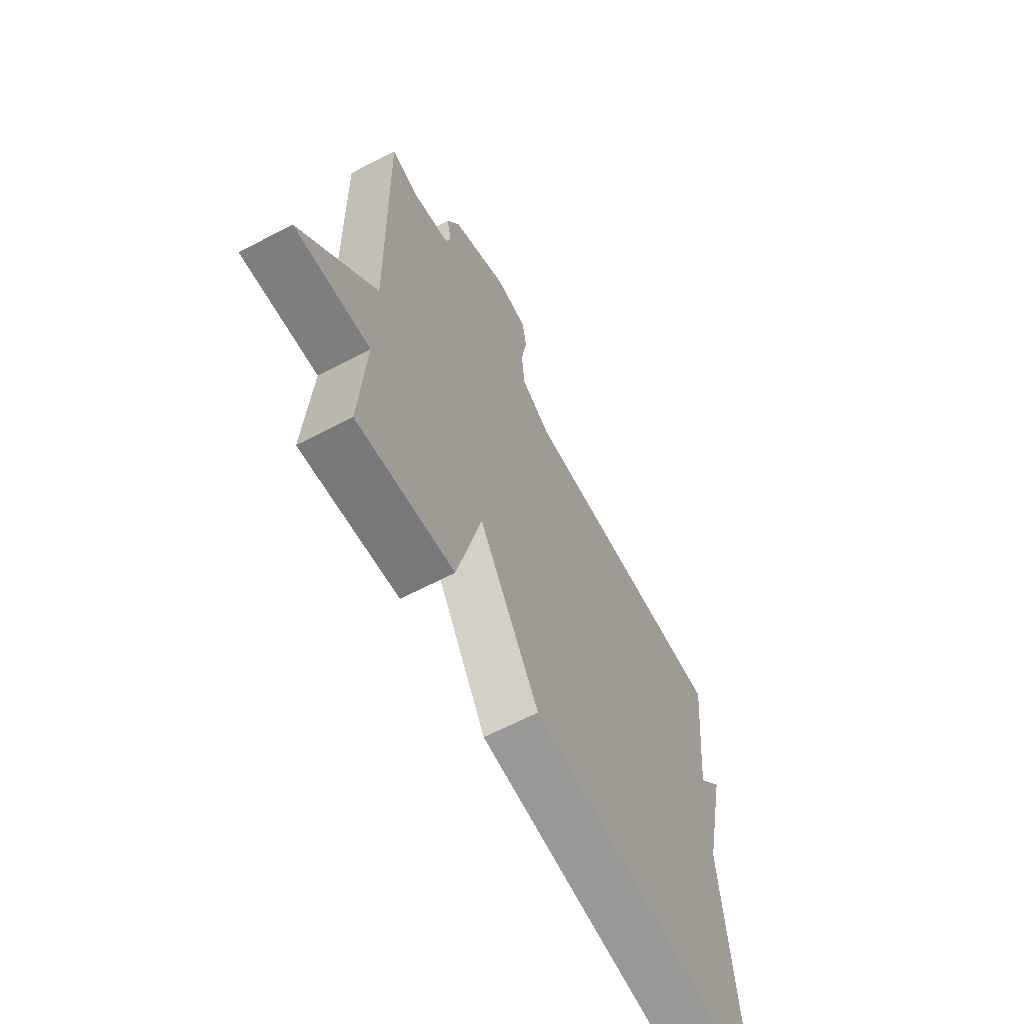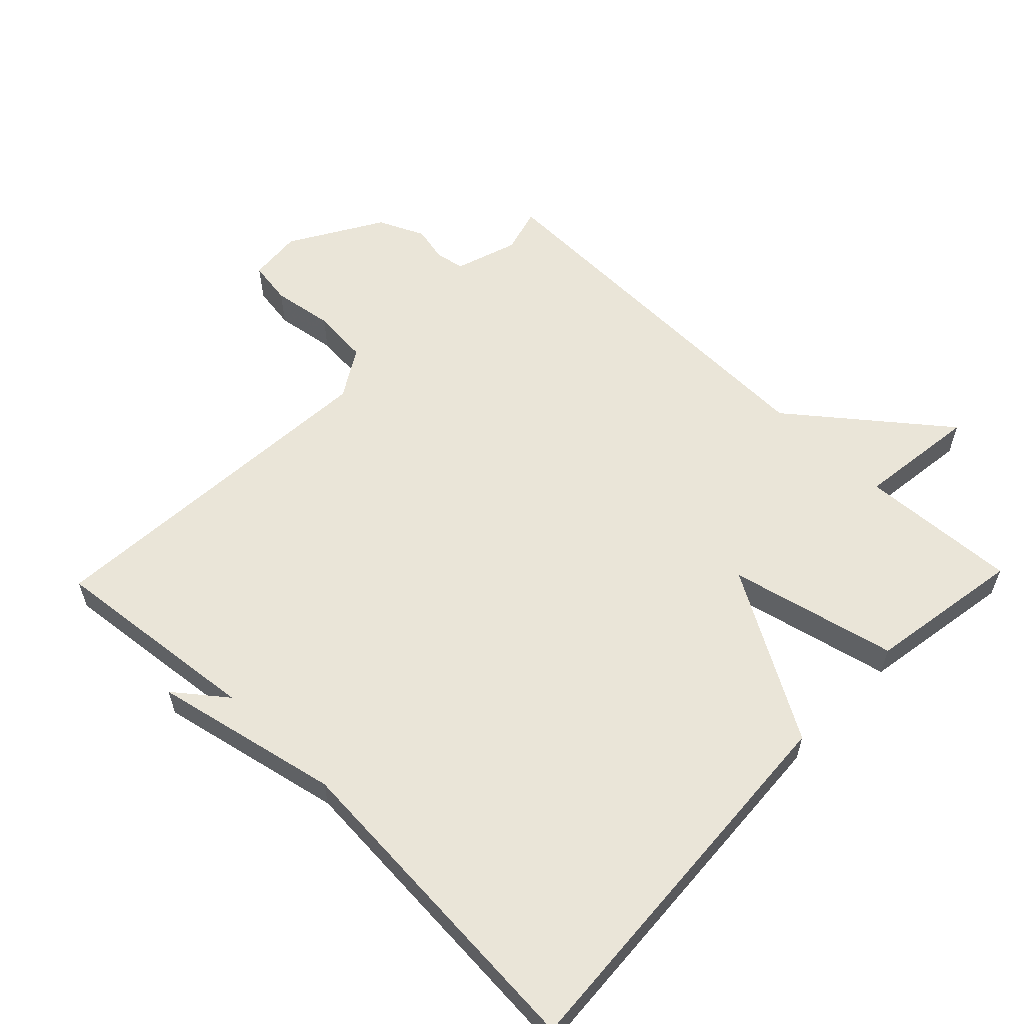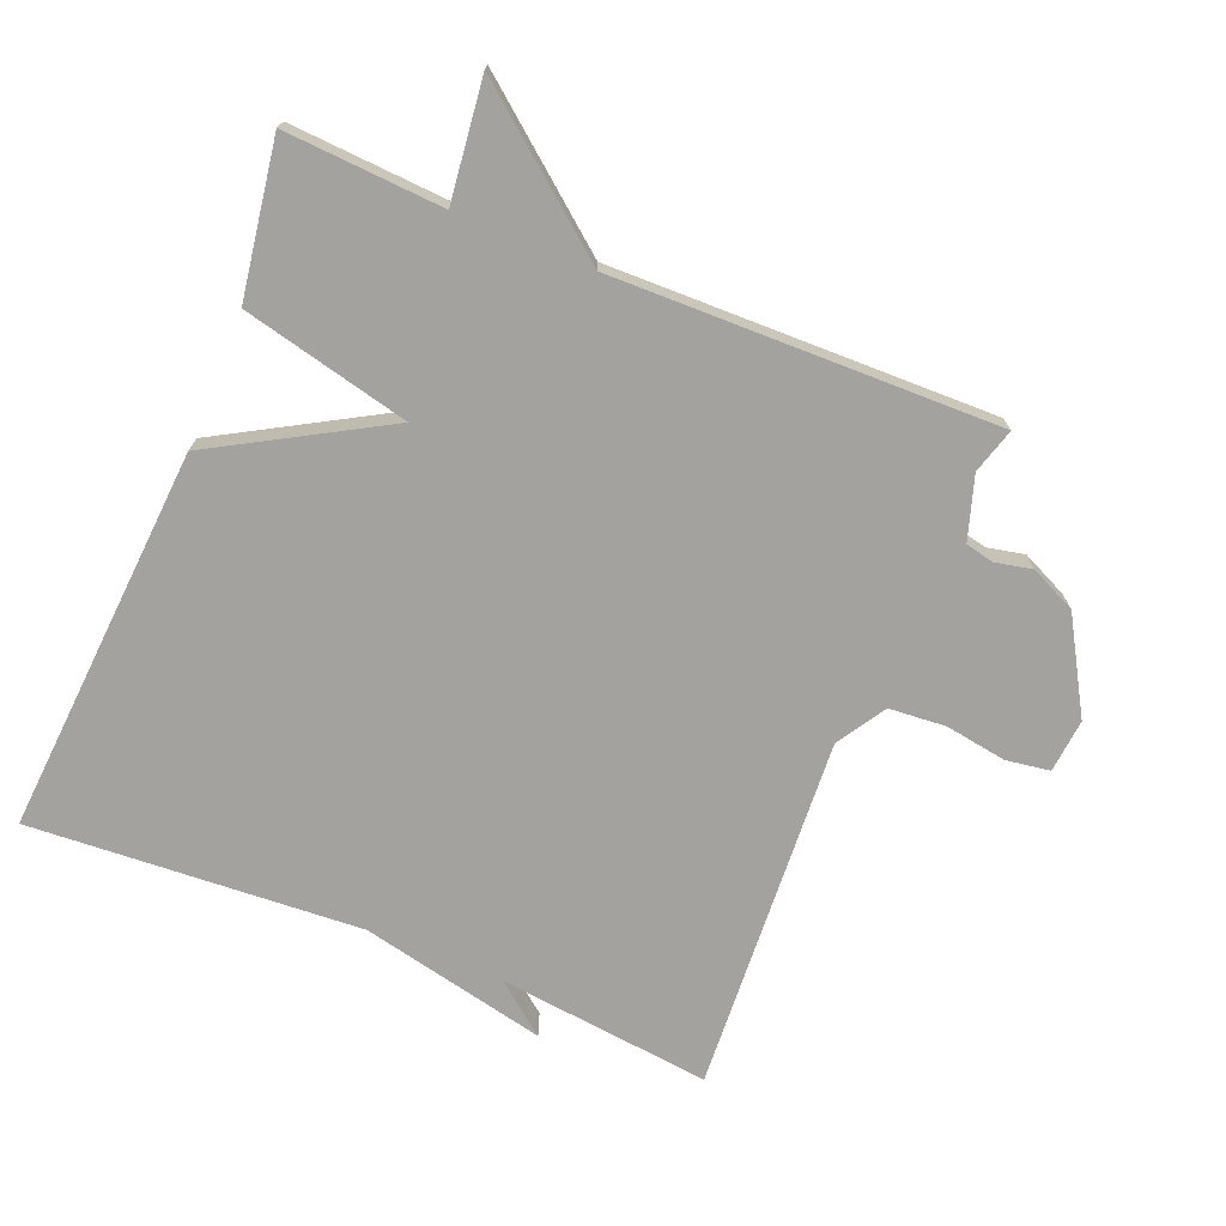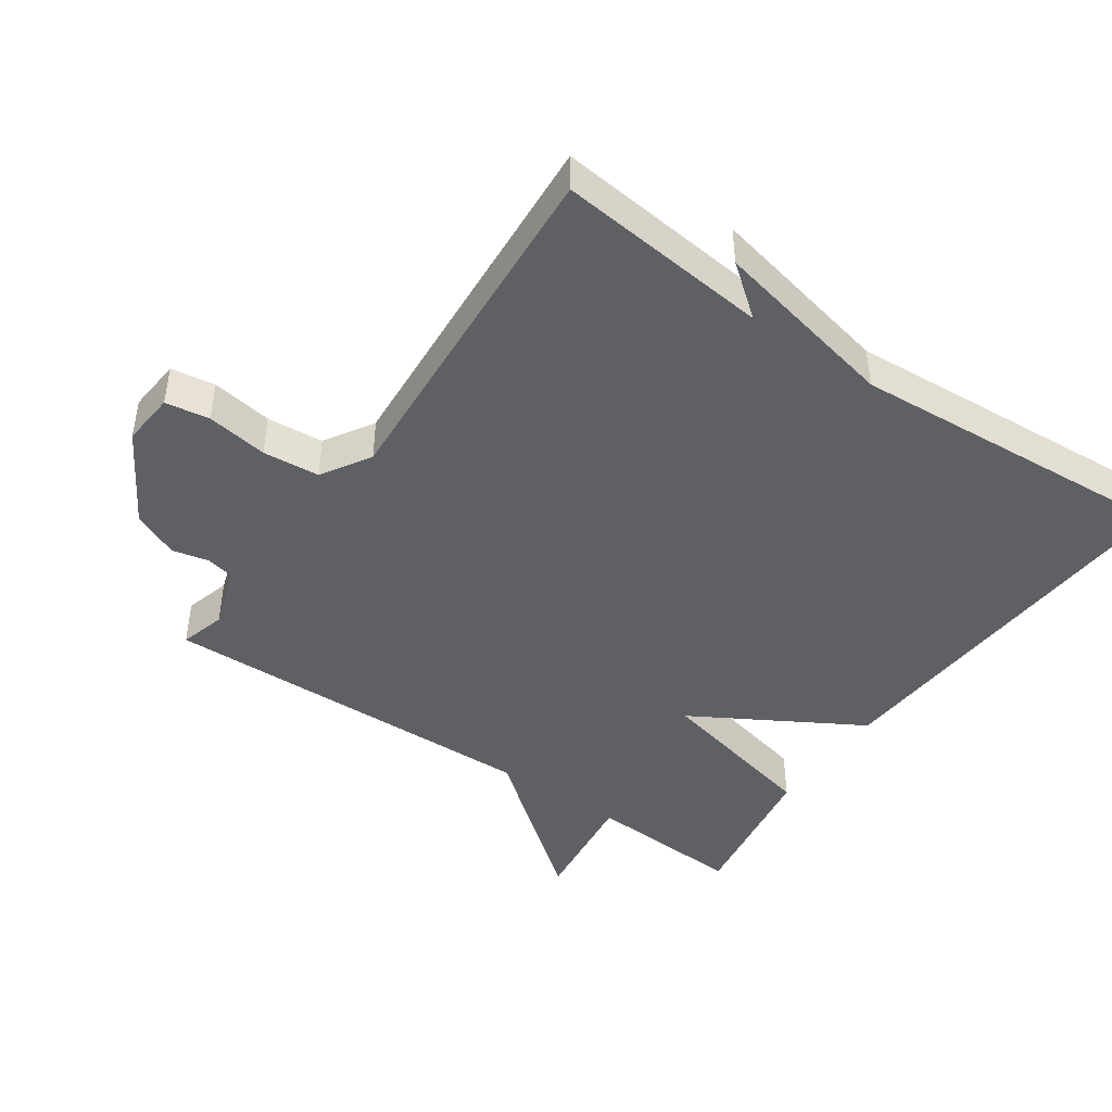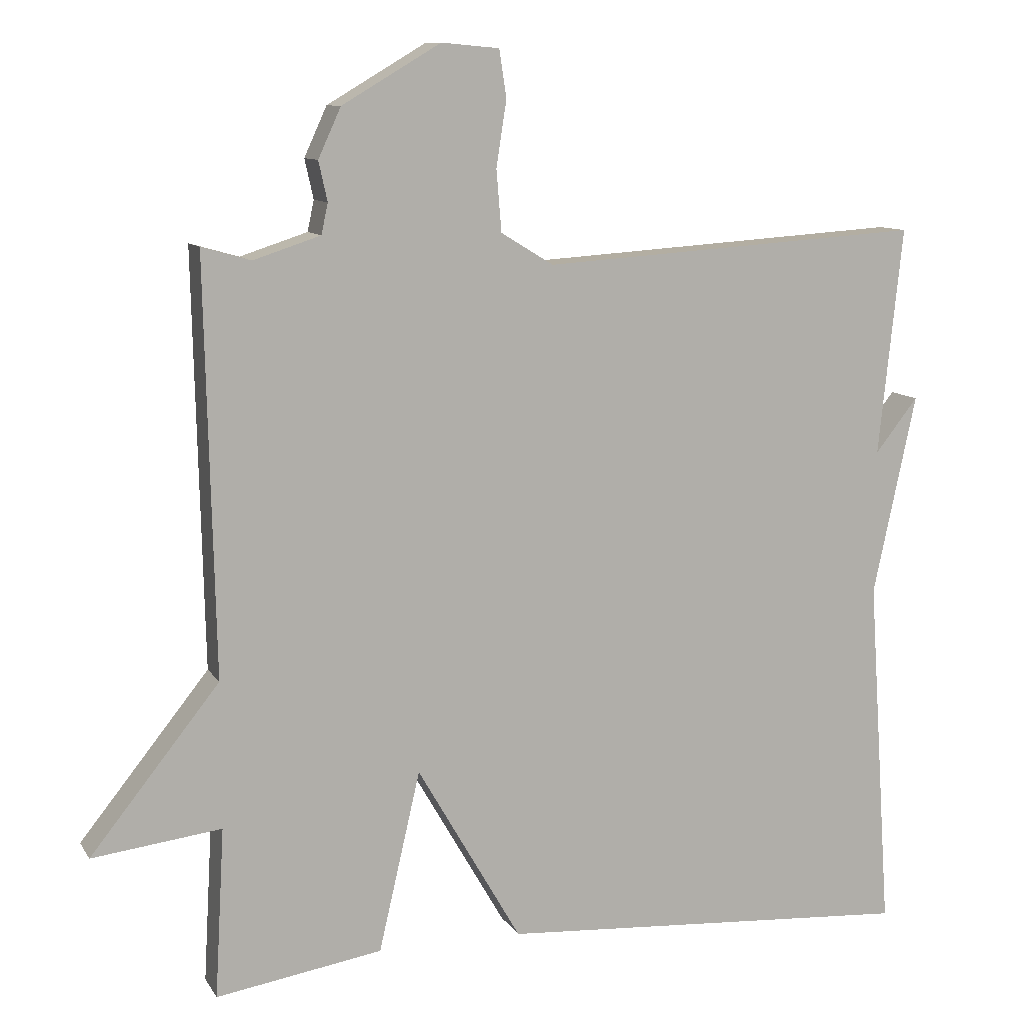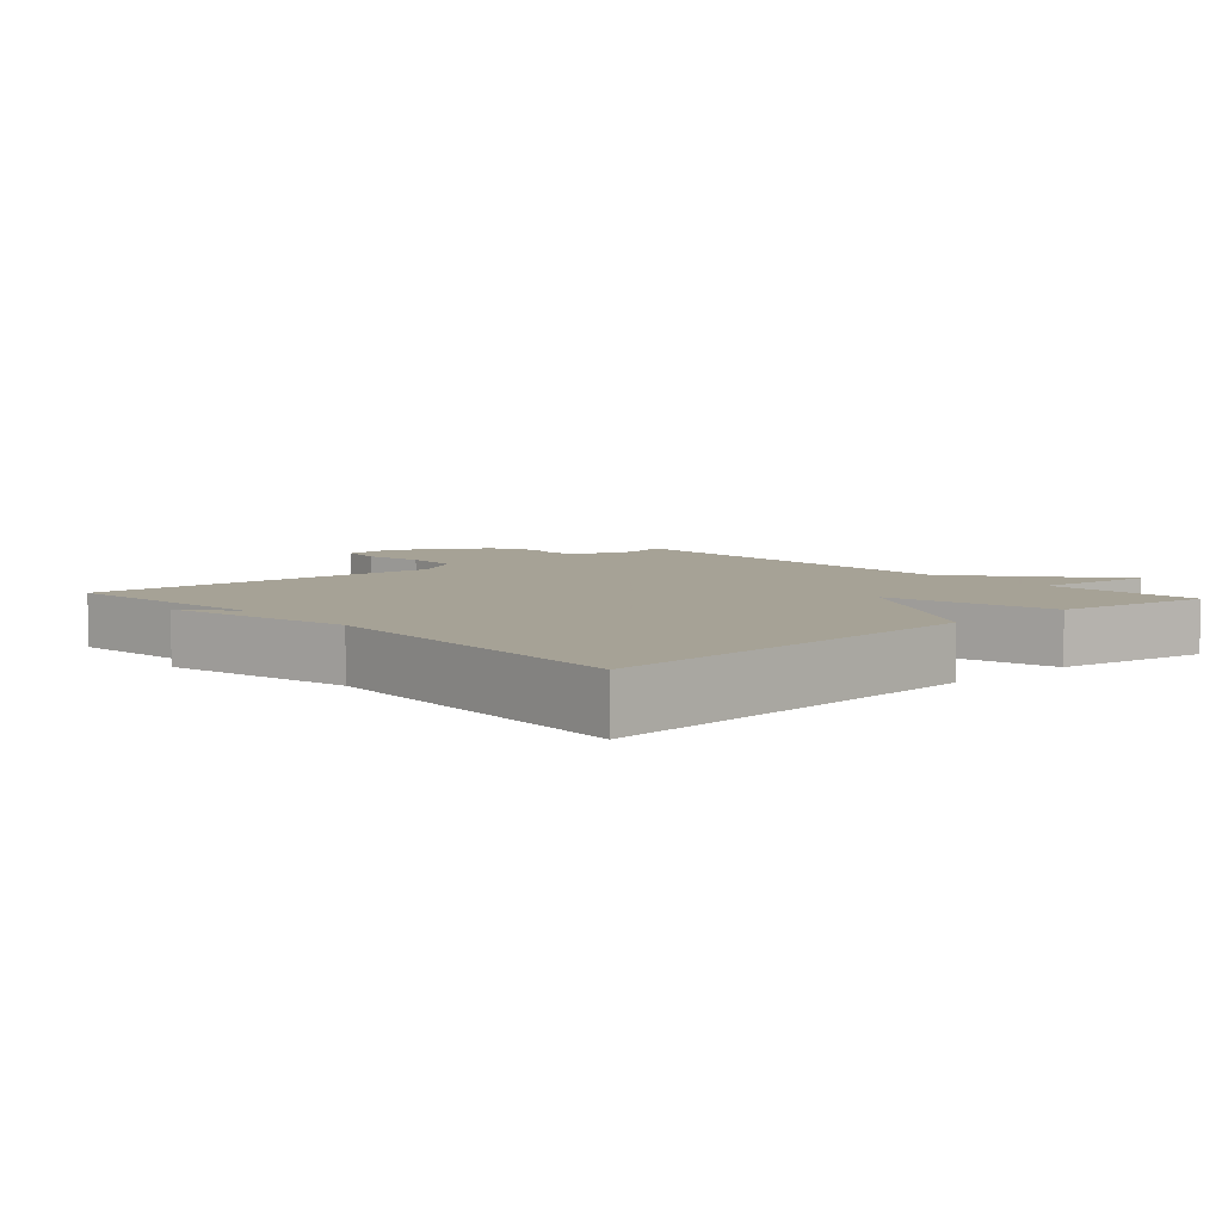
<metadata>
{"format":"obj","ext":"obj","renderer":"f3d","projection":"perspective","resolution":1024,"background":"white","views":[{"elev":-65.4,"azim":-62.4,"up":"+Z"},{"elev":58.8,"azim":134.1,"up":"+Y"},{"elev":-72.5,"azim":-112.5,"up":"+Y"},{"elev":-44.7,"azim":55.3,"up":"+Y"},{"elev":10.2,"azim":-19.4,"up":"+Z"},{"elev":6.3,"azim":137.9,"up":"+Y"}]}
</metadata>
<code>
v 0.5 0.07 0.5
v 0.467 0.07 0.187
v 0.526 0.07 0.262
v 0.467 0.07 -0.013
v 0.5 0.07 -0.5
v -0.072 0.07 -0.463
v -0.215 0.07 -0.216
v -0.272 0.07 -0.463
v -0.5 0.07 -0.5
v -0.487 0.07 -0.267
v -0.664 0.07 -0.289
v -0.487 0.07 -0.067
v -0.5 0.07 0.5
v -0.433 0.07 0.481
v -0.341 0.07 0.511
v -0.332 0.07 0.553
v -0.344 0.07 0.607
v -0.313 0.07 0.675
v -0.178 0.07 0.755
v -0.099 0.07 0.748
v -0.089 0.07 0.683
v -0.103 0.07 0.593
v -0.096 0.07 0.509
v -0.024 0.07 0.465
v 0.5 0 0.5
v 0.467 0 0.187
v 0.526 0 0.262
v 0.467 0 -0.013
v 0.5 0 -0.5
v -0.072 0 -0.463
v -0.215 0 -0.216
v -0.272 0 -0.463
v -0.5 0 -0.5
v -0.487 0 -0.267
v -0.664 0 -0.289
v -0.487 0 -0.067
v -0.5 0 0.5
v -0.433 0 0.481
v -0.341 0 0.511
v -0.332 0 0.553
v -0.344 0 0.607
v -0.313 0 0.675
v -0.178 0 0.755
v -0.099 0 0.748
v -0.089 0 0.683
v -0.103 0 0.593
v -0.096 0 0.509
v -0.024 0 0.465
f 20 21 22
f 19 20 22
f 18 19 22
f 17 18 22
f 16 17 22
f 15 16 22 23
f 14 15 23 24
f 12 13 14
f 10 11 12
f 10 12 14 24
f 7 8 9 10
f 4 5 6 7
f 2 3 4
f 7 10 24
f 4 7 24
f 2 4 24
f 1 2 24
f 46 45 44
f 46 44 43
f 46 43 42
f 46 42 41
f 46 41 40
f 47 46 40 39
f 48 47 39 38
f 38 37 36
f 36 35 34
f 48 38 36 34
f 34 33 32 31
f 31 30 29 28
f 28 27 26
f 48 34 31
f 48 31 28
f 48 28 26
f 48 26 25
f 1 25 26 2
f 2 26 27 3
f 3 27 28 4
f 4 28 29 5
f 5 29 30 6
f 6 30 31 7
f 7 31 32 8
f 8 32 33 9
f 9 33 34 10
f 10 34 35 11
f 11 35 36 12
f 12 36 37 13
f 13 37 38 14
f 14 38 39 15
f 15 39 40 16
f 16 40 41 17
f 17 41 42 18
f 18 42 43 19
f 19 43 44 20
f 20 44 45 21
f 21 45 46 22
f 22 46 47 23
f 23 47 48 24
f 24 48 25 1

</code>
